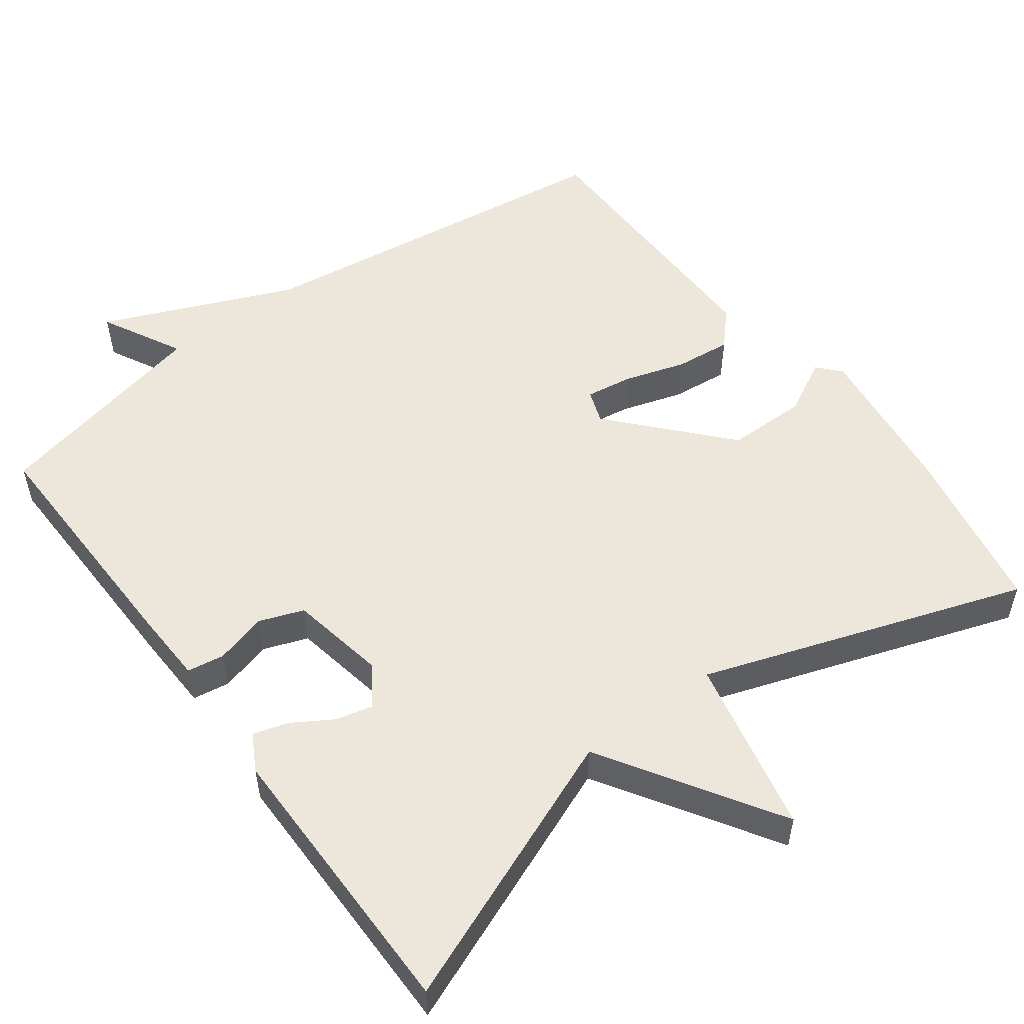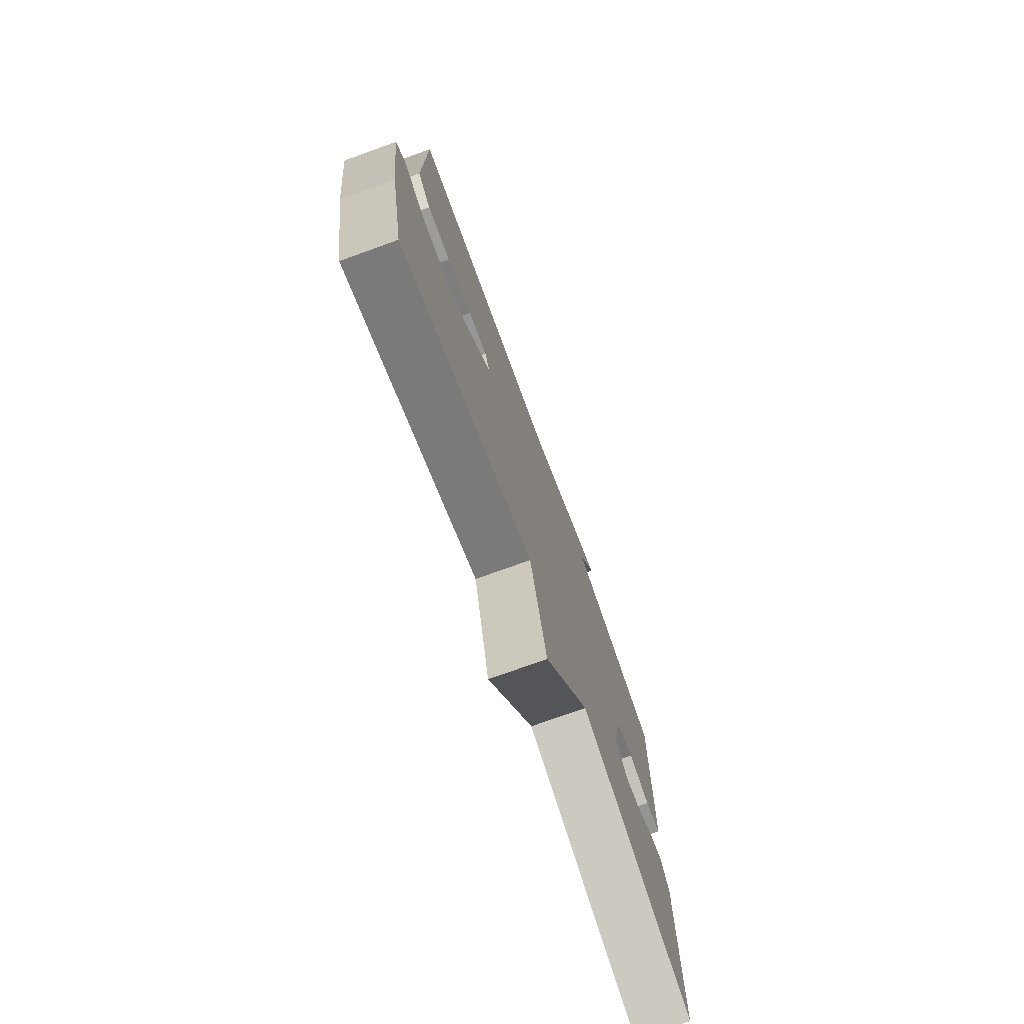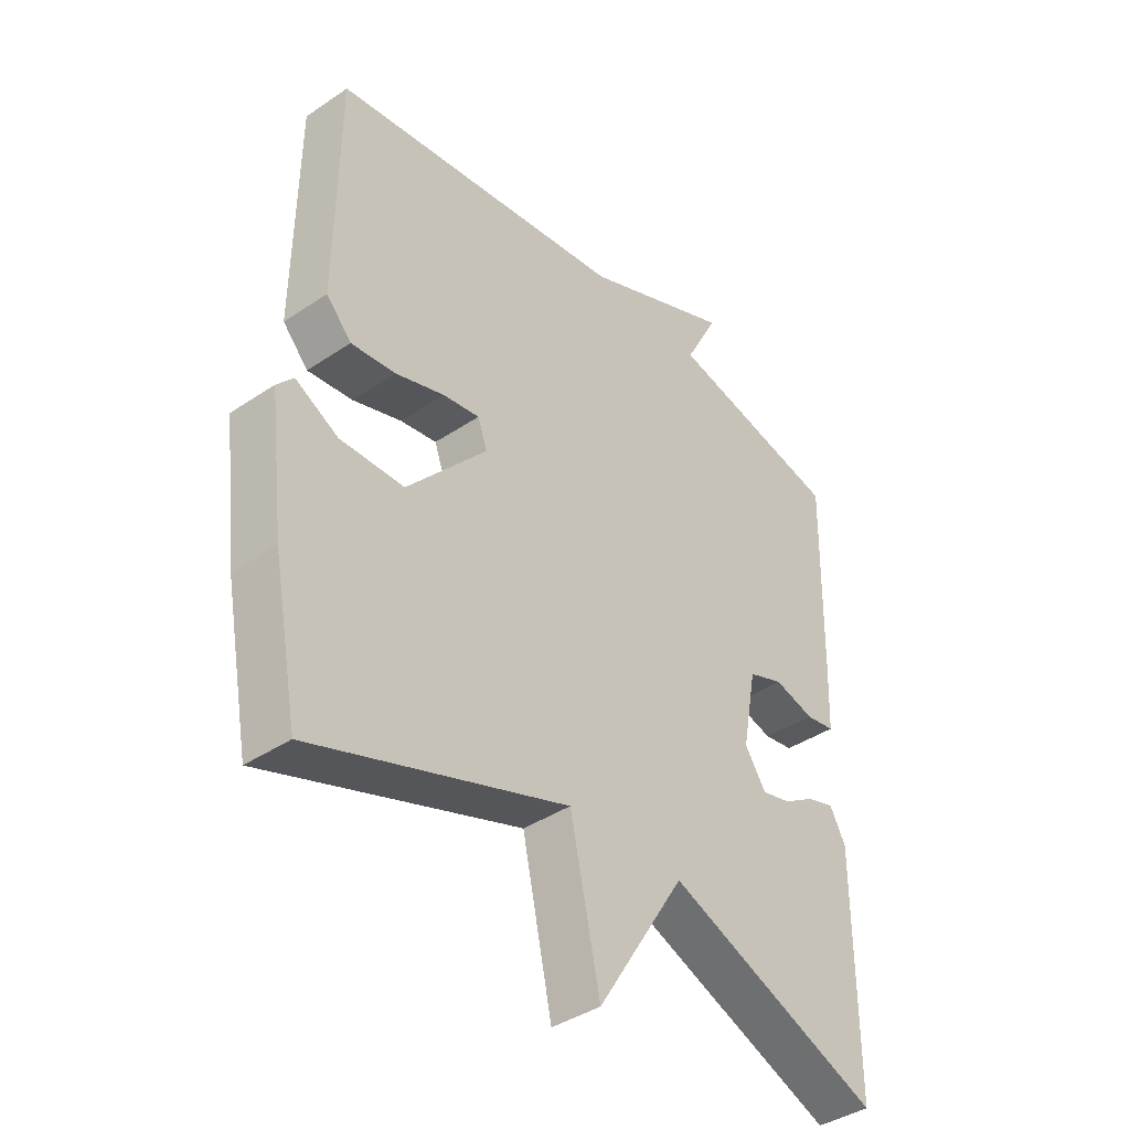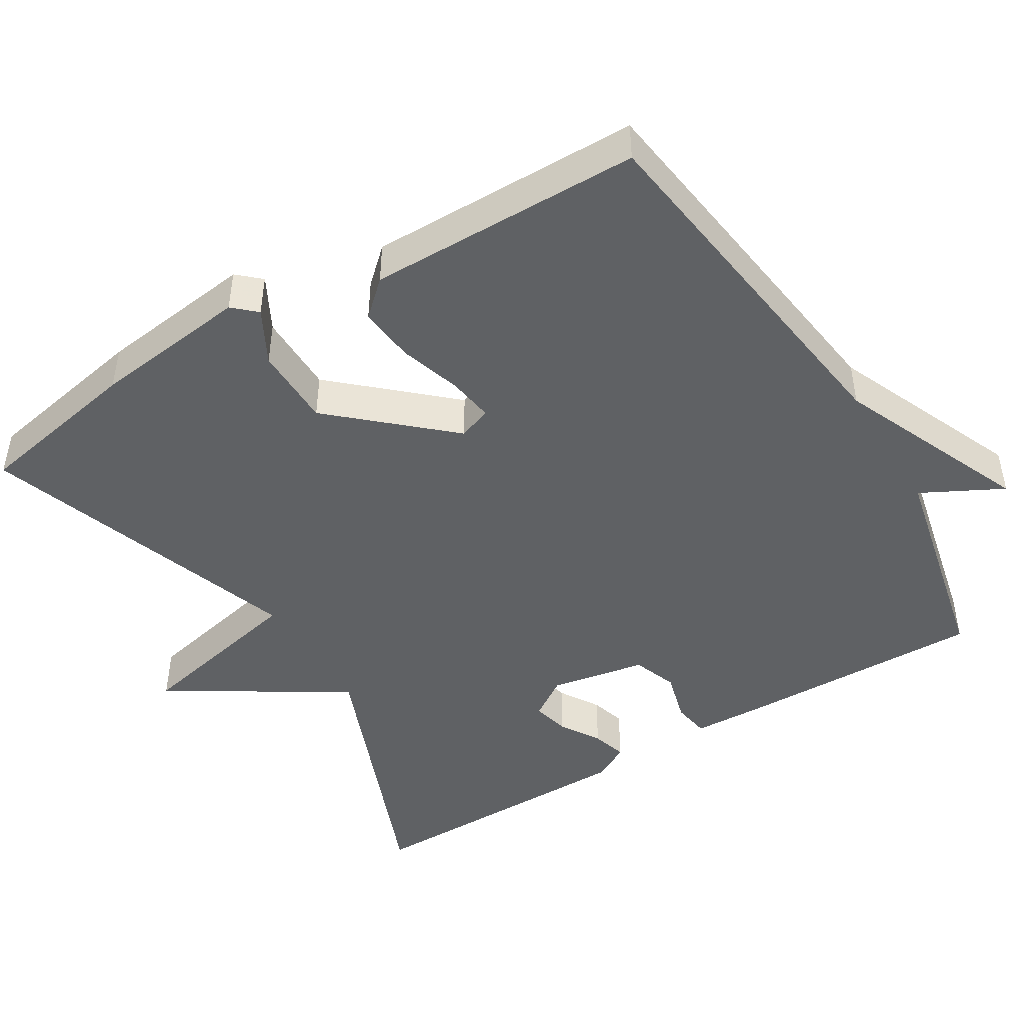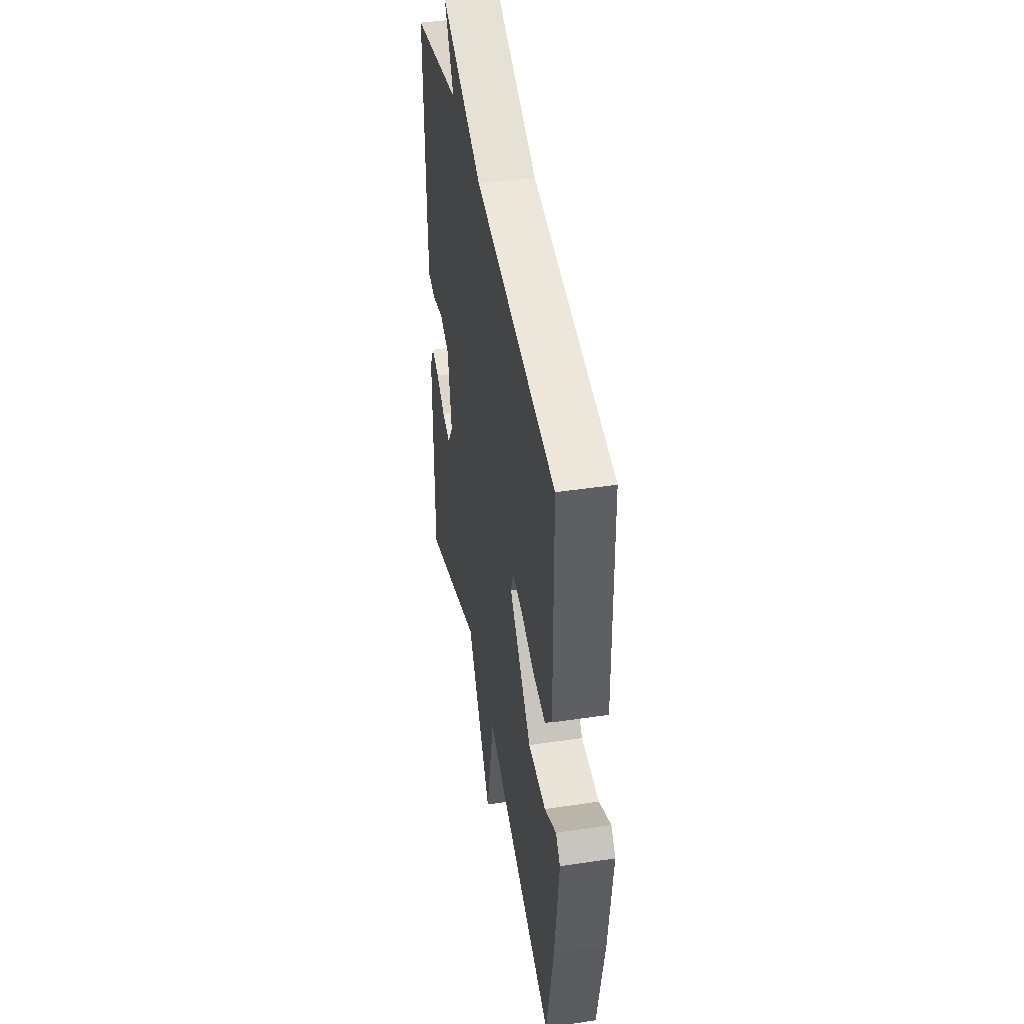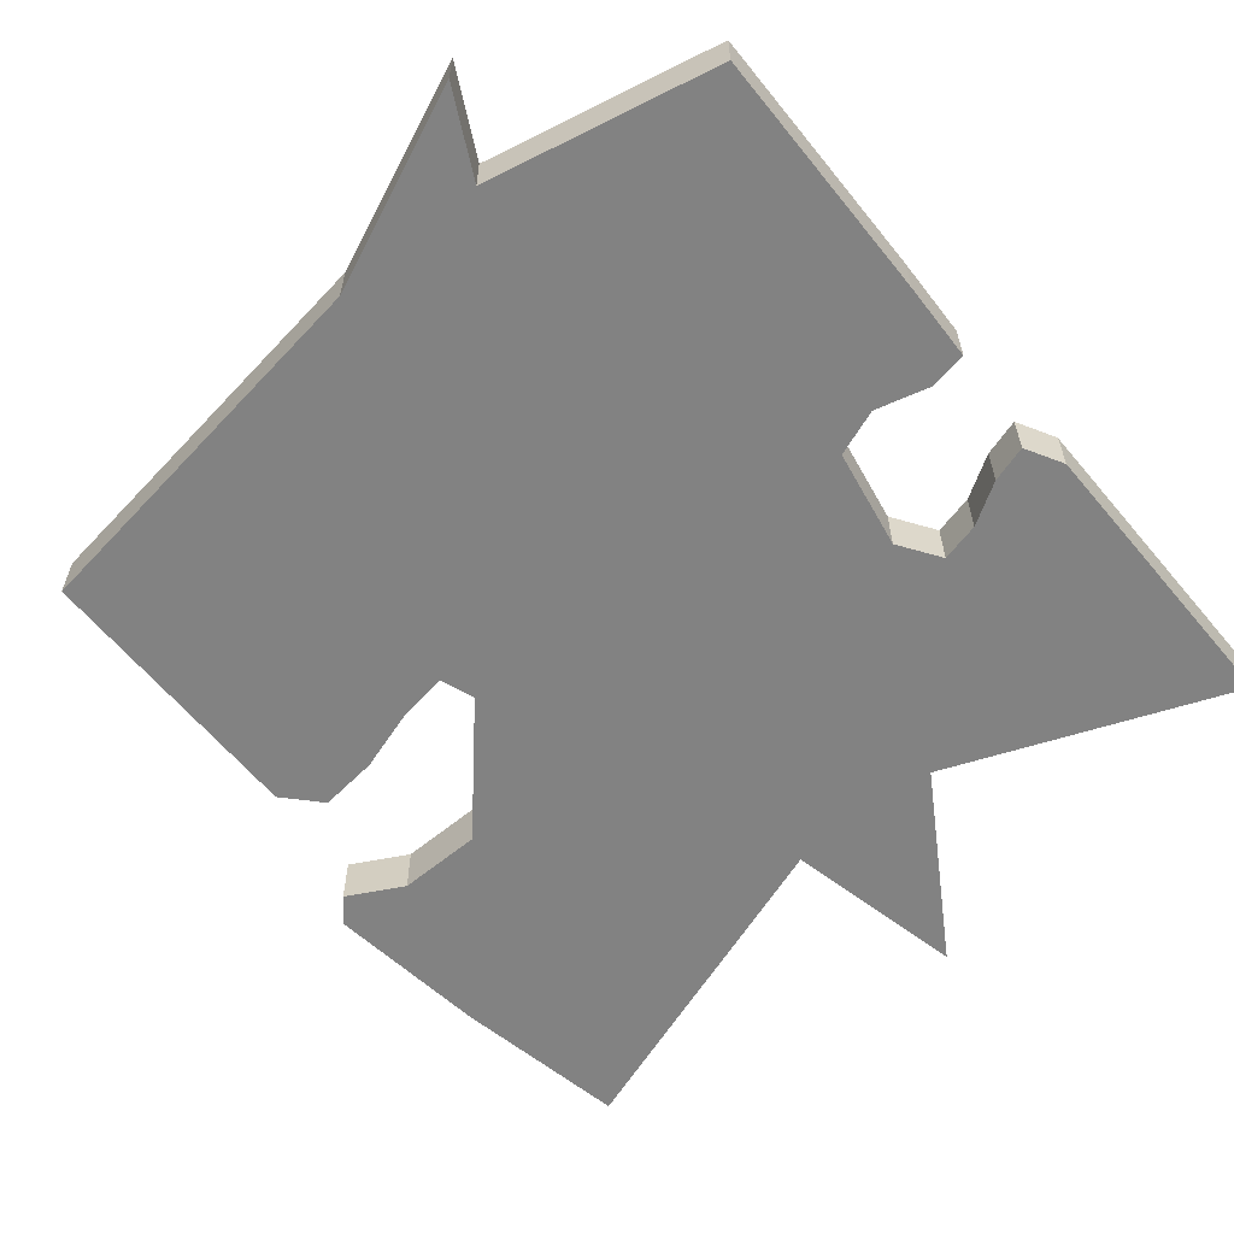
<metadata>
{"format":"obj","ext":"obj","renderer":"f3d","projection":"perspective","resolution":1024,"background":"white","views":[{"elev":53.4,"azim":143.4,"up":"+Y"},{"elev":-75.5,"azim":-70.2,"up":"+Z"},{"elev":-39.9,"azim":-50.1,"up":"+Z"},{"elev":-46.3,"azim":-58.6,"up":"+Y"},{"elev":42.6,"azim":-100.1,"up":"+Z"},{"elev":-60.7,"azim":39.7,"up":"+Y"}]}
</metadata>
<code>
v -0.5 0.07 -0.5
v -0.543 0.07 -0.274
v -0.569 0.07 -0.062
v -0.541 0.07 -0.031
v -0.469 0.07 -0.07
v -0.36 0.07 -0.069
v -0.224 0.07 0.082
v -0.24 0.07 0.127
v -0.302 0.07 0.118
v -0.385 0.07 0.092
v -0.461 0.07 0.084
v -0.504 0.07 0.131
v -0.5 0.07 0.5
v 0.002 0.07 0.566
v 0.259 0.07 0.675
v 0.202 0.07 0.566
v 0.5 0.07 0.5
v 0.493 0.07 0.171
v 0.489 0.07 0.069
v 0.439 0.07 0.061
v 0.37 0.07 0.08
v 0.31 0.07 0.058
v 0.286 0.07 -0.071
v 0.322 0.07 -0.125
v 0.372 0.07 -0.113
v 0.426 0.07 -0.08
v 0.473 0.07 -0.066
v 0.5 0.07 -0.115
v 0.5 0.07 -0.5
v 0.133 0.07 -0.352
v -0.016 0.07 -0.588
v -0.067 0.07 -0.352
v -0.5 0 -0.5
v -0.543 0 -0.274
v -0.569 0 -0.062
v -0.541 0 -0.031
v -0.469 0 -0.07
v -0.36 0 -0.069
v -0.224 0 0.082
v -0.24 0 0.127
v -0.302 0 0.118
v -0.385 0 0.092
v -0.461 0 0.084
v -0.504 0 0.131
v -0.5 0 0.5
v 0.002 0 0.566
v 0.259 0 0.675
v 0.202 0 0.566
v 0.5 0 0.5
v 0.493 0 0.171
v 0.489 0 0.069
v 0.439 0 0.061
v 0.37 0 0.08
v 0.31 0 0.058
v 0.286 0 -0.071
v 0.322 0 -0.125
v 0.372 0 -0.113
v 0.426 0 -0.08
v 0.473 0 -0.066
v 0.5 0 -0.115
v 0.5 0 -0.5
v 0.133 0 -0.352
v -0.016 0 -0.588
v -0.067 0 -0.352
f 30 31 32
f 28 29 30
f 27 28 30
f 26 27 30
f 25 26 30
f 24 25 30 32
f 32 1 2
f 24 32 2
f 23 24 2
f 19 20 21
f 18 19 21
f 17 18 21
f 16 17 21
f 16 21 22
f 14 15 16
f 13 14 16
f 12 13 16
f 11 12 16
f 10 11 16
f 9 10 16
f 8 9 16
f 16 22 23
f 8 16 23
f 7 8 23
f 2 3 4 5
f 2 5 6
f 2 6 7 23
f 64 63 62
f 62 61 60
f 62 60 59
f 62 59 58
f 62 58 57
f 64 62 57 56
f 34 33 64
f 34 64 56
f 34 56 55
f 53 52 51
f 53 51 50
f 53 50 49
f 53 49 48
f 54 53 48
f 48 47 46
f 48 46 45
f 48 45 44
f 48 44 43
f 48 43 42
f 48 42 41
f 48 41 40
f 55 54 48
f 55 48 40
f 55 40 39
f 37 36 35 34
f 38 37 34
f 55 39 38 34
f 1 33 34 2
f 2 34 35 3
f 3 35 36 4
f 4 36 37 5
f 5 37 38 6
f 6 38 39 7
f 7 39 40 8
f 8 40 41 9
f 9 41 42 10
f 10 42 43 11
f 11 43 44 12
f 12 44 45 13
f 13 45 46 14
f 14 46 47 15
f 15 47 48 16
f 16 48 49 17
f 17 49 50 18
f 18 50 51 19
f 19 51 52 20
f 20 52 53 21
f 21 53 54 22
f 22 54 55 23
f 23 55 56 24
f 24 56 57 25
f 25 57 58 26
f 26 58 59 27
f 27 59 60 28
f 28 60 61 29
f 29 61 62 30
f 30 62 63 31
f 31 63 64 32
f 32 64 33 1

</code>
